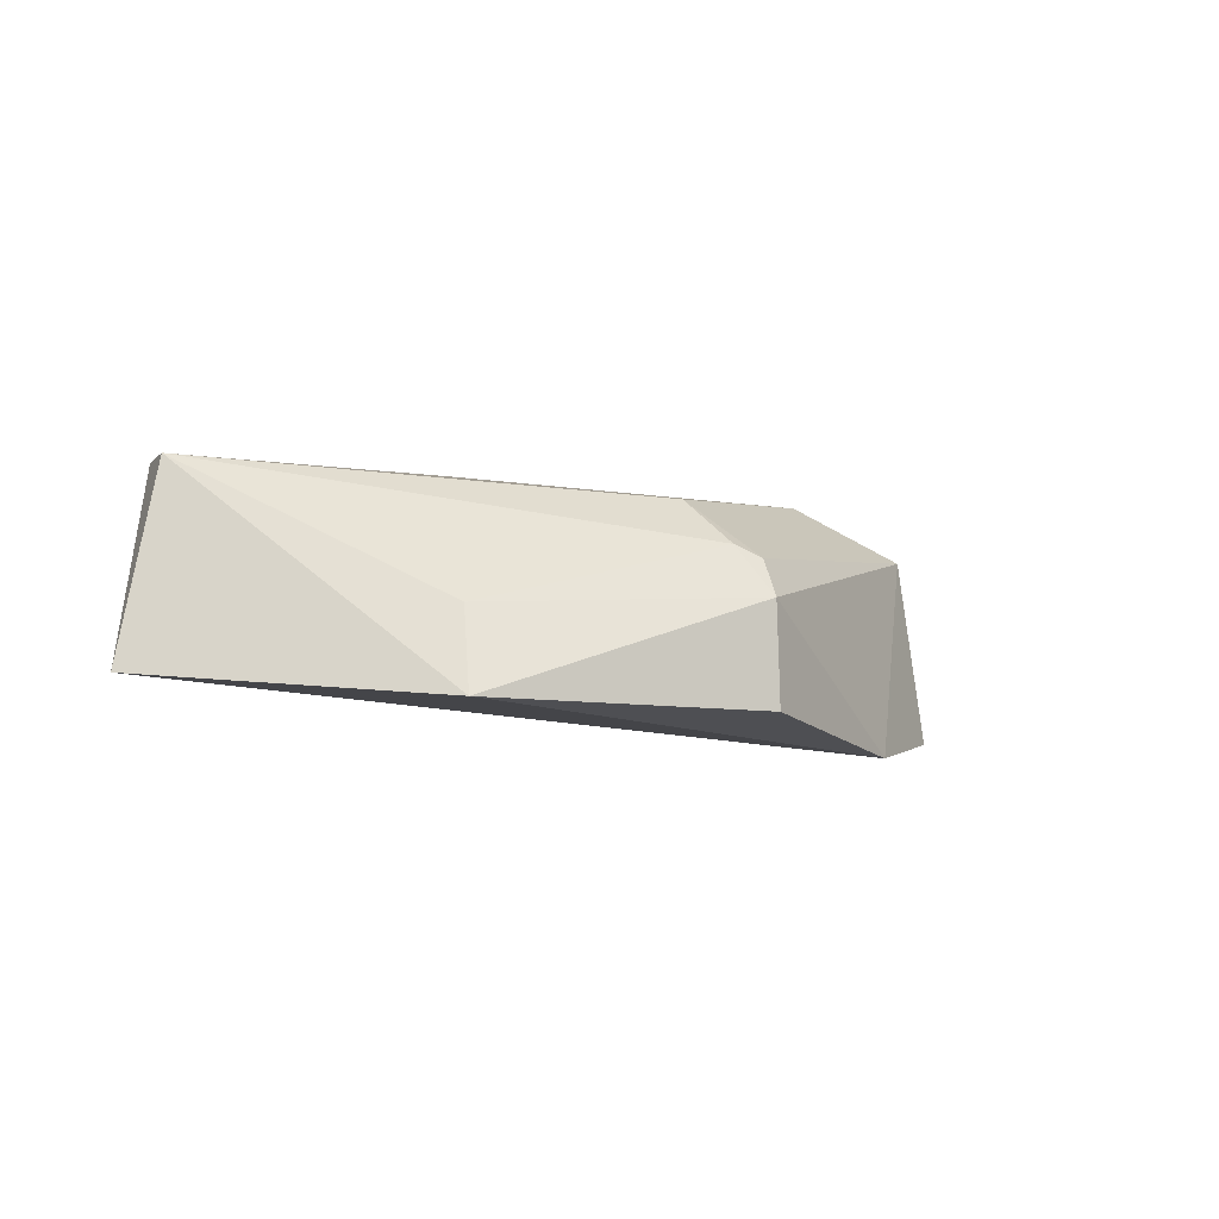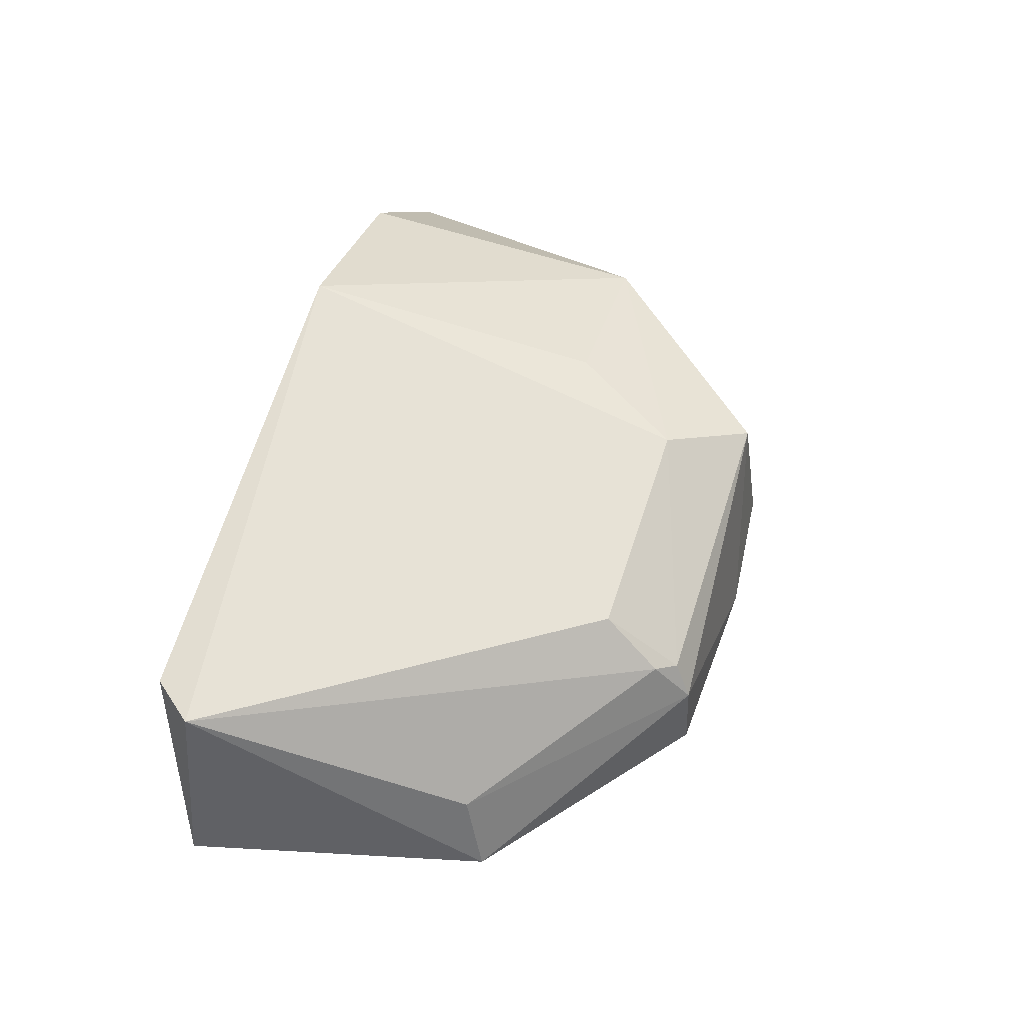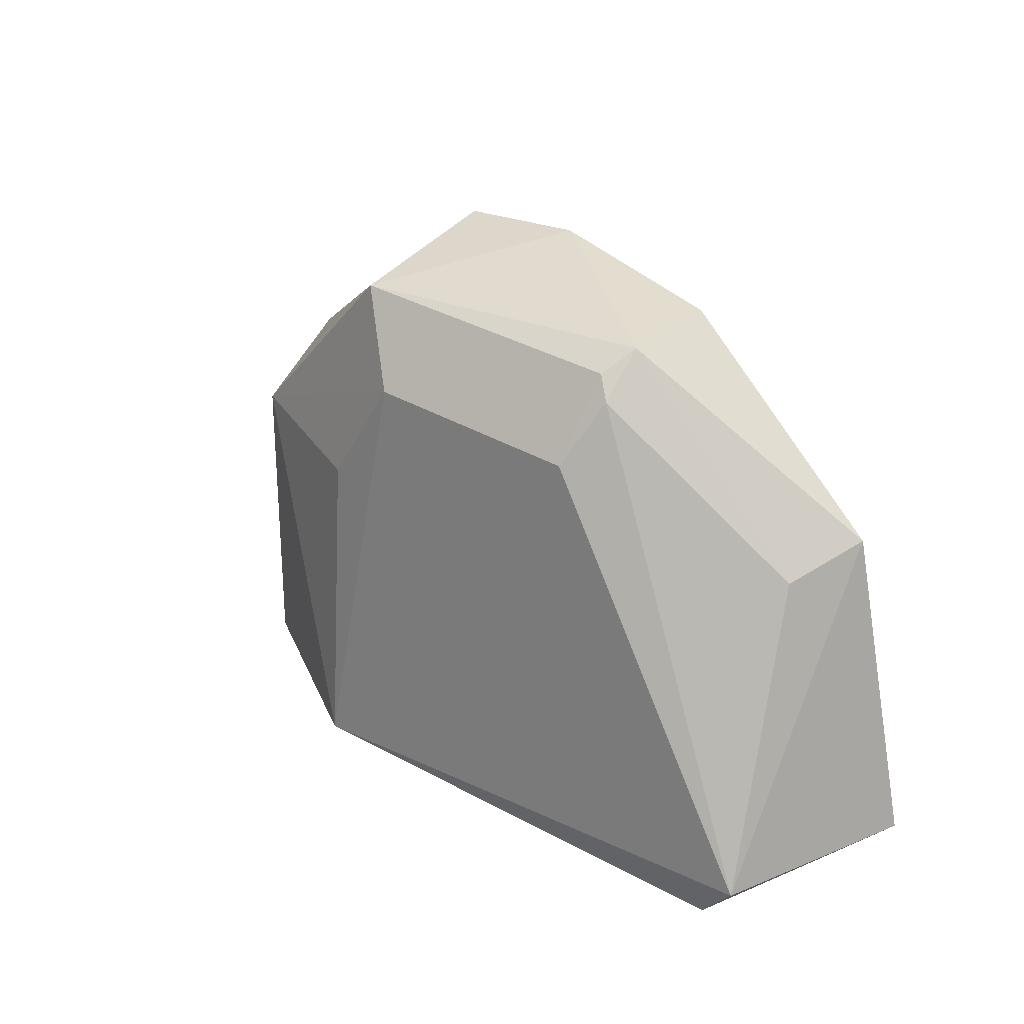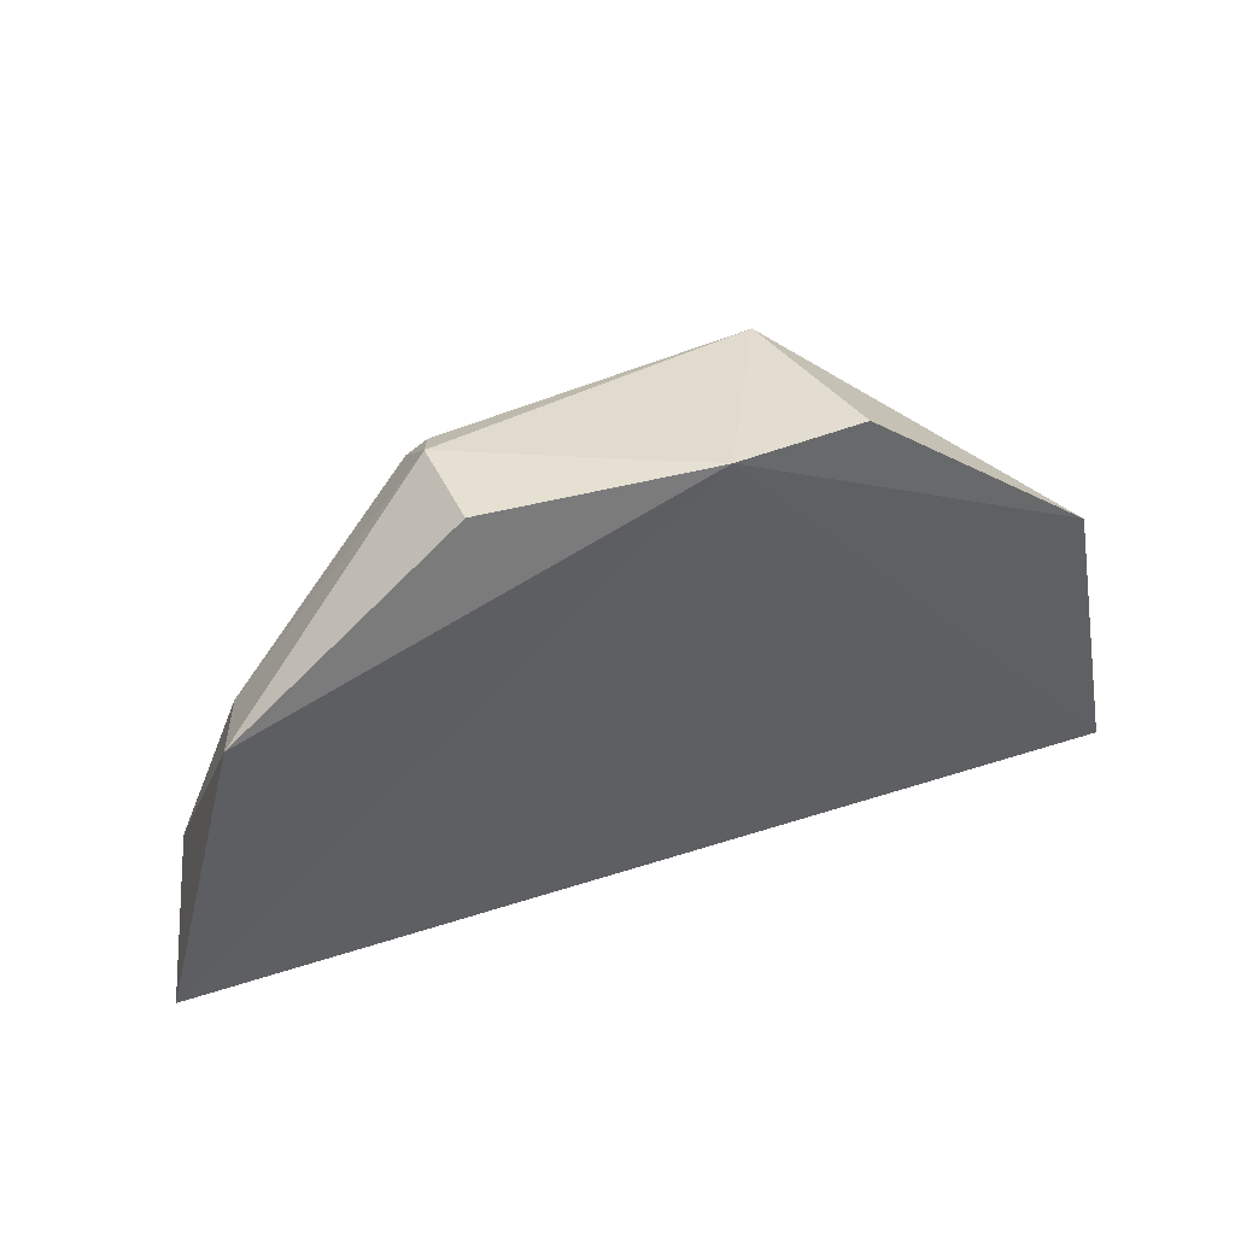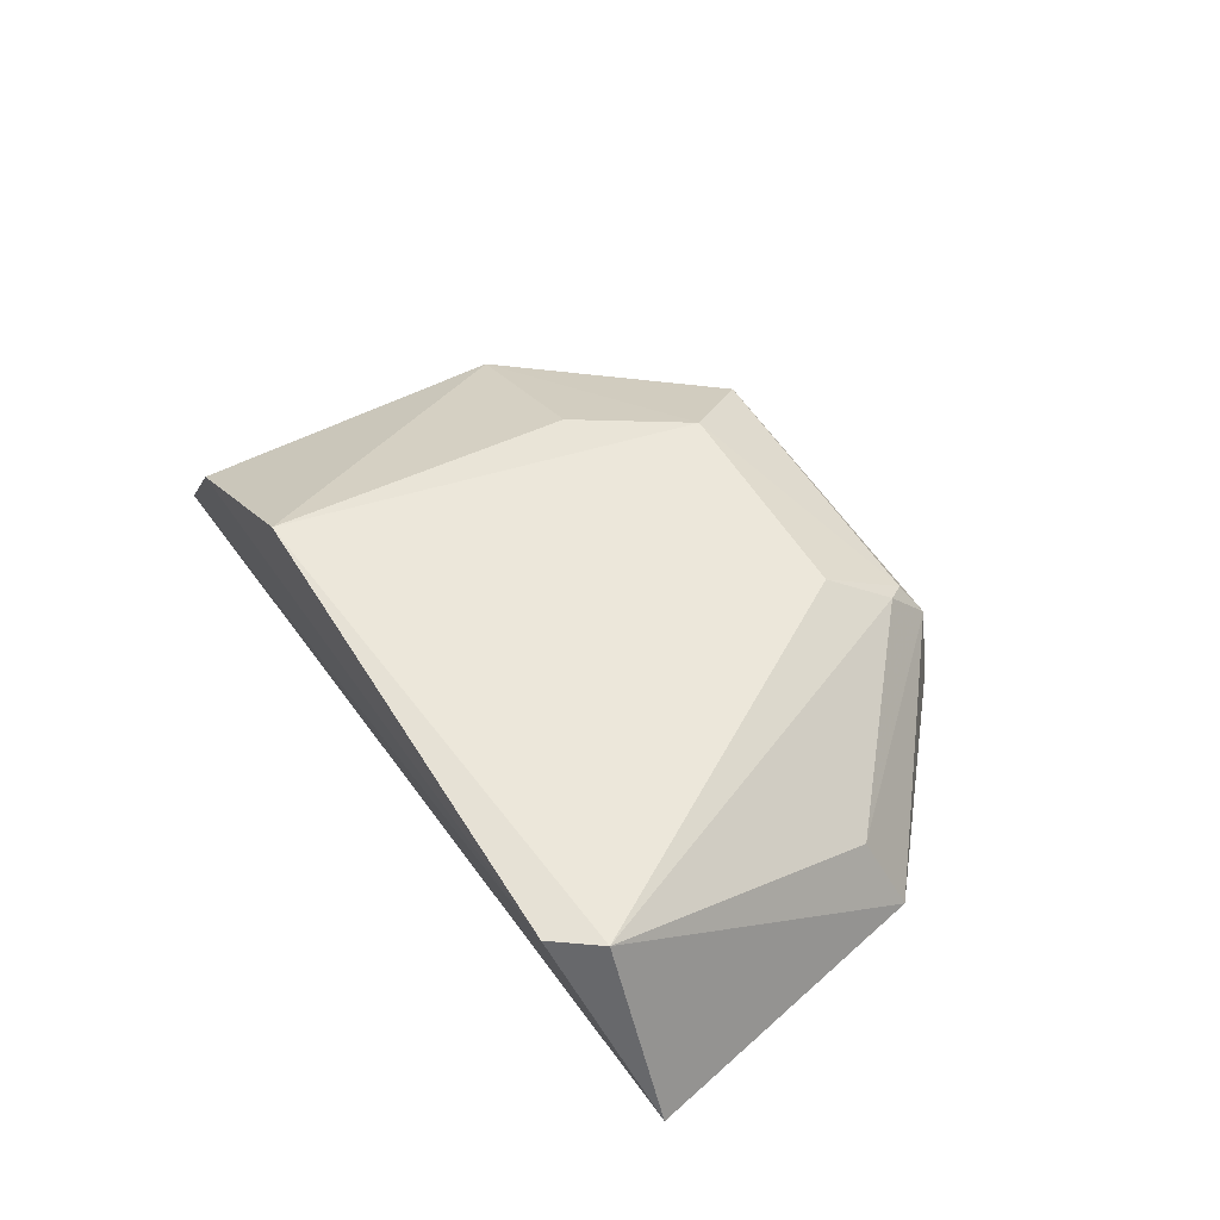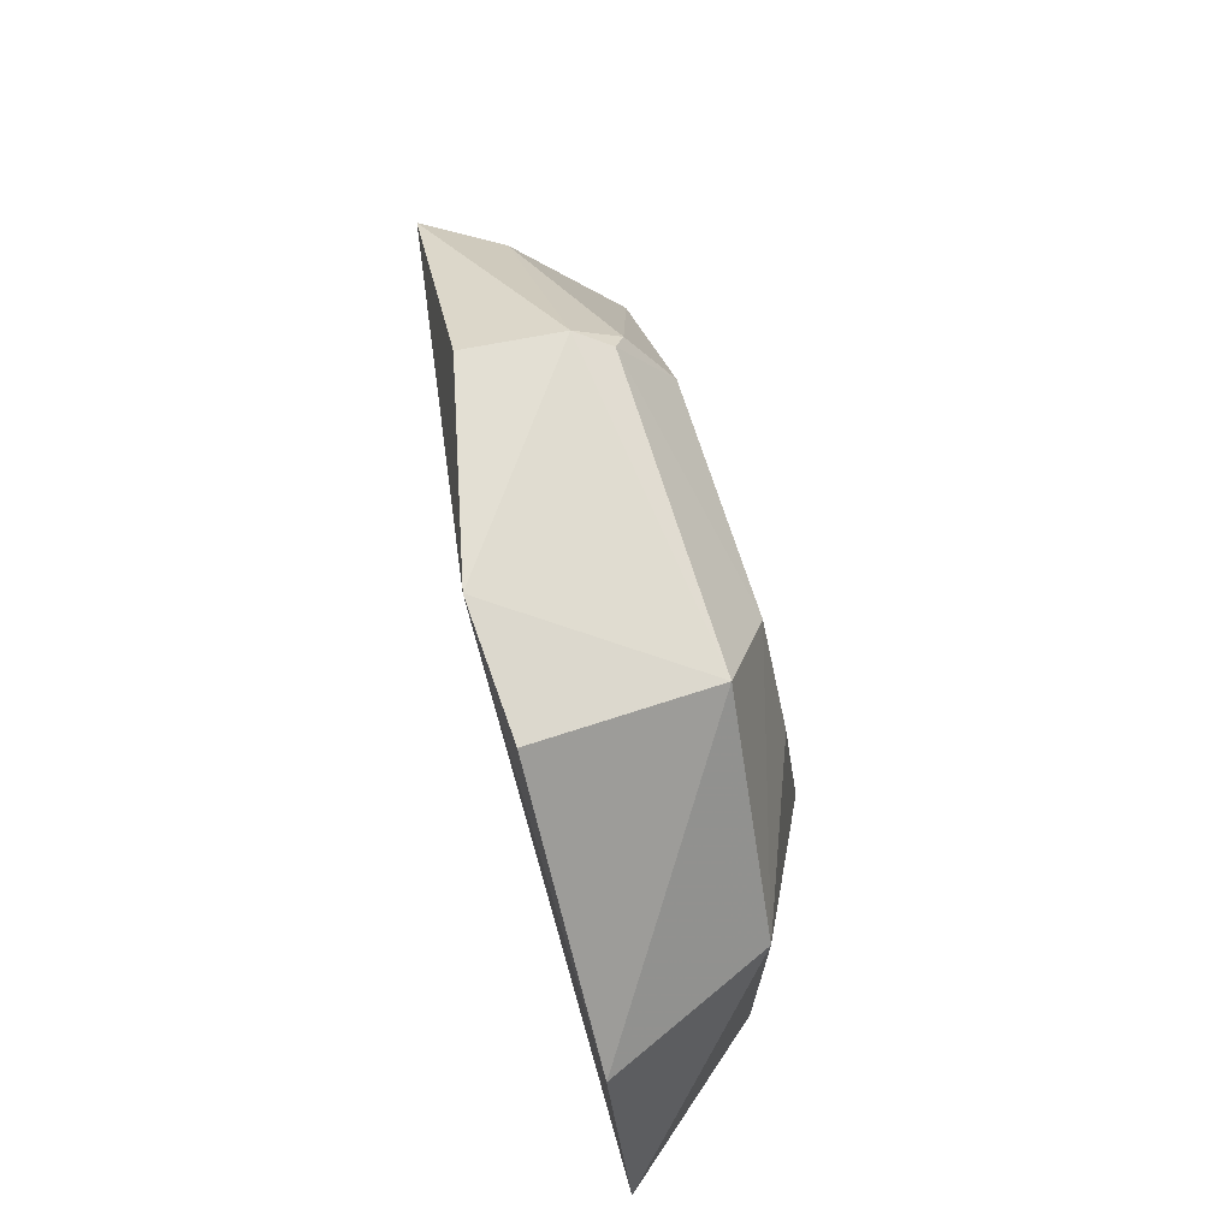
<metadata>
{"format":"obj","ext":"obj","renderer":"f3d","projection":"perspective","resolution":1024,"background":"white","views":[{"elev":1.3,"azim":-61.7,"up":"+Y"},{"elev":63.9,"azim":-73.4,"up":"+Y"},{"elev":30.3,"azim":-141.3,"up":"+Z"},{"elev":44.6,"azim":-28.0,"up":"+Z"},{"elev":51.7,"azim":-120.7,"up":"+Y"},{"elev":71.8,"azim":71.5,"up":"+Z"}]}
</metadata>
<code>
v 0.01163 -0.02032 0.07225
v 0.03002 -0.0312 0.04318
v 0.01127 -0.01475 0.04204
v -0.01832 -0.01499 0.04202
v -0.02043 -0.02652 0.06301
v 0.02258 -0.02161 0.04213
v -0.005731 -0.01692 0.06697
v 0.01195 -0.0308 0.0738
v -0.02496 -0.02563 0.04503
v 0.02207 -0.02137 0.06086
v 0.007838 -0.01714 0.06735
v -0.02043 -0.0146 0.04455
v -0.007861 -0.02768 0.07351
v 0.004301 -0.03095 0.07436
v 0.026 -0.03126 0.06189
v -0.006311 -0.01999 0.07185
v 0.01188 -0.0169 0.06062
v -0.00731 -0.02196 0.07304
v -0.01836 -0.02211 0.06144
v -0.007232 -0.01927 0.07062
f 6 2 4
f 6 4 3
f 9 4 2
f 10 2 6
f 10 6 3
f 11 3 7
f 11 1 10
f 12 7 3
f 12 3 4
f 12 9 5
f 12 4 9
f 14 5 9
f 14 13 5
f 14 8 1
f 14 9 2
f 15 2 10
f 15 14 2
f 15 8 14
f 15 10 1
f 15 1 8
f 16 11 7
f 16 1 11
f 17 11 10
f 17 10 3
f 17 3 11
f 18 14 1
f 18 13 14
f 18 1 16
f 18 5 13
f 19 12 5
f 19 5 18
f 20 19 18
f 20 18 16
f 20 16 7
f 20 7 12
f 20 12 19

</code>
